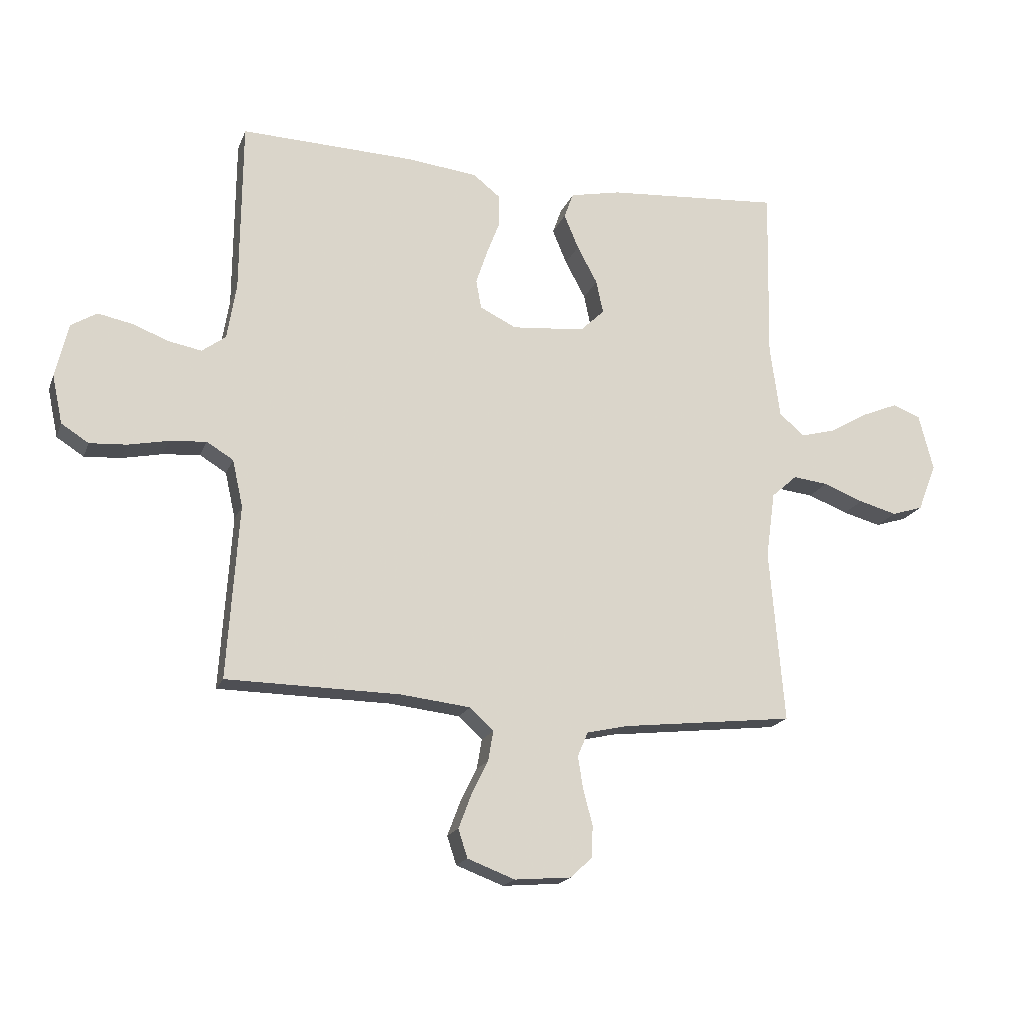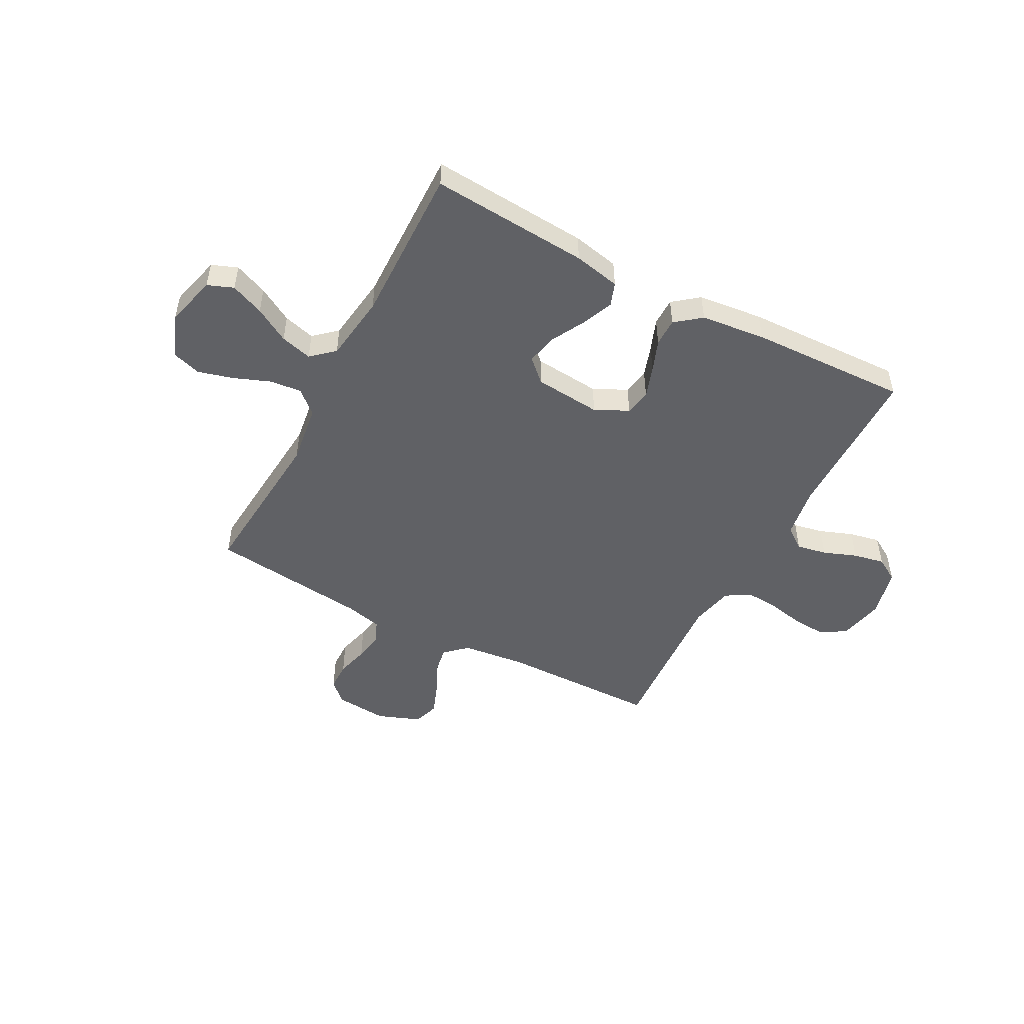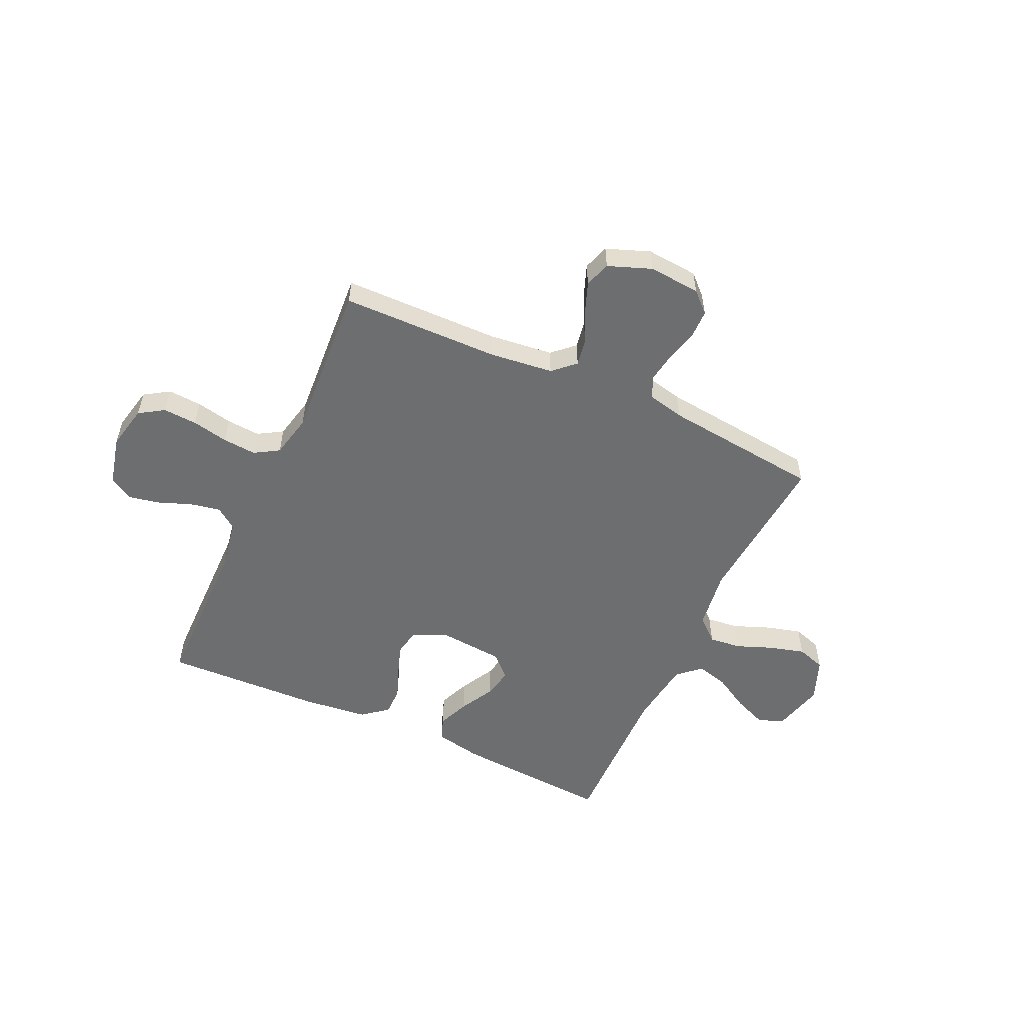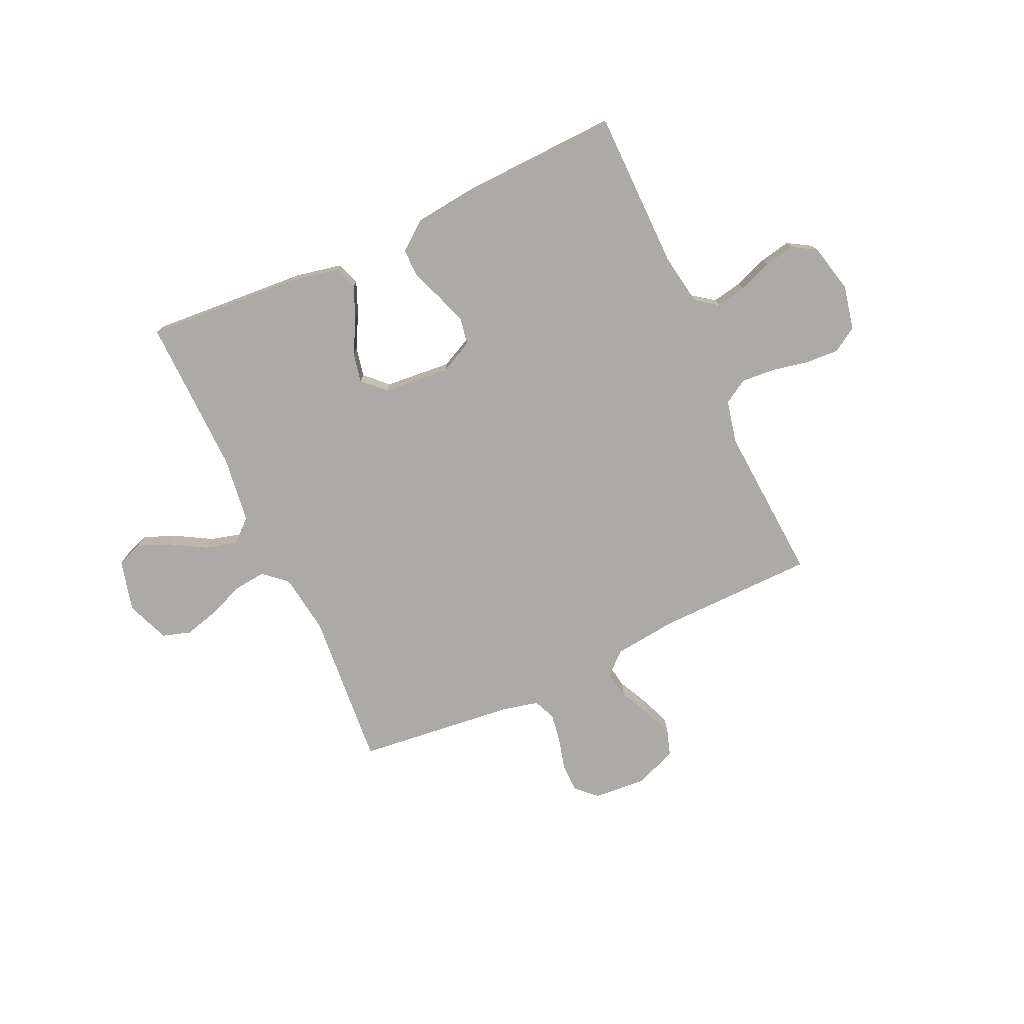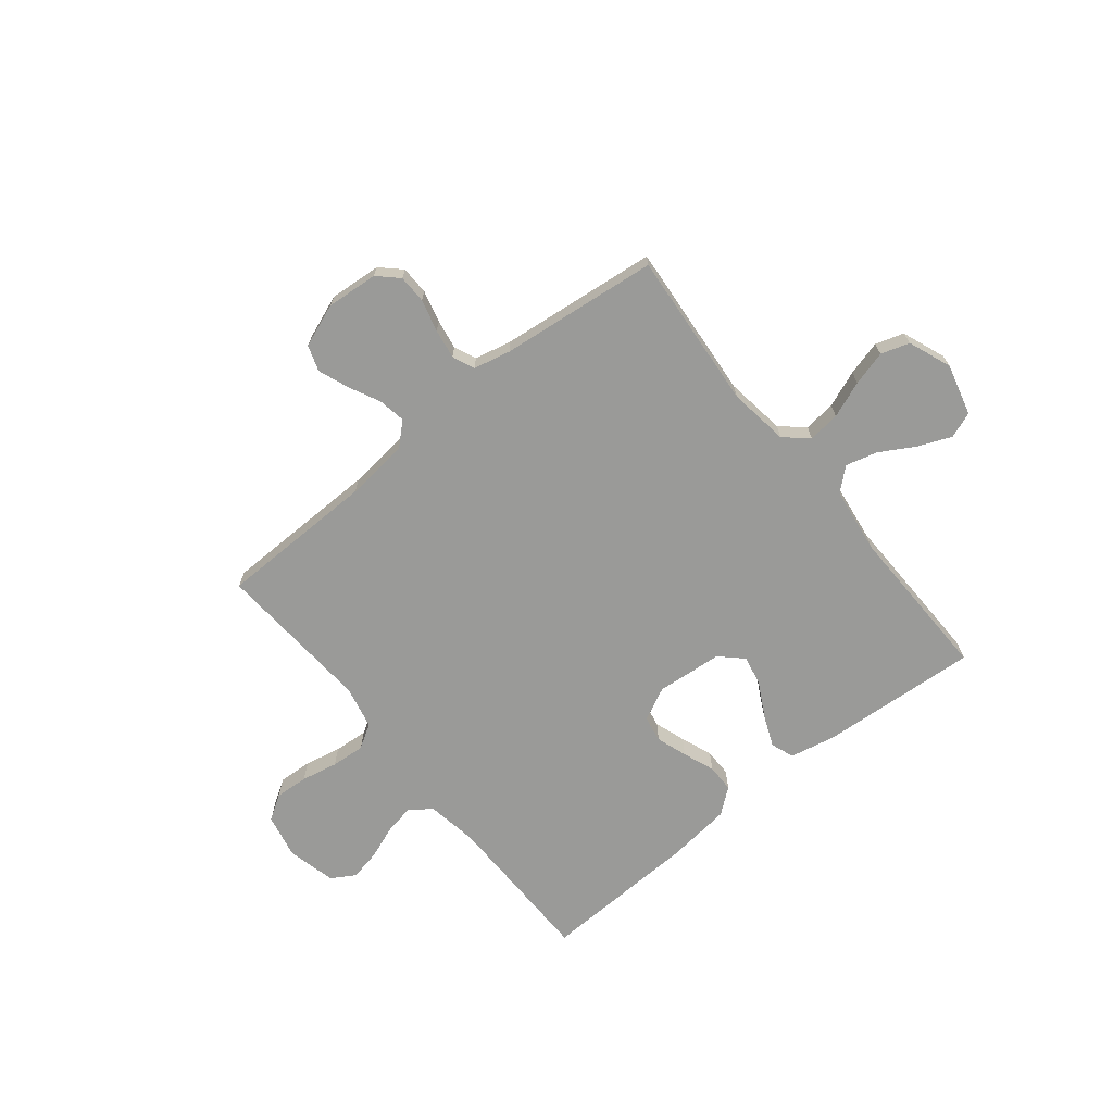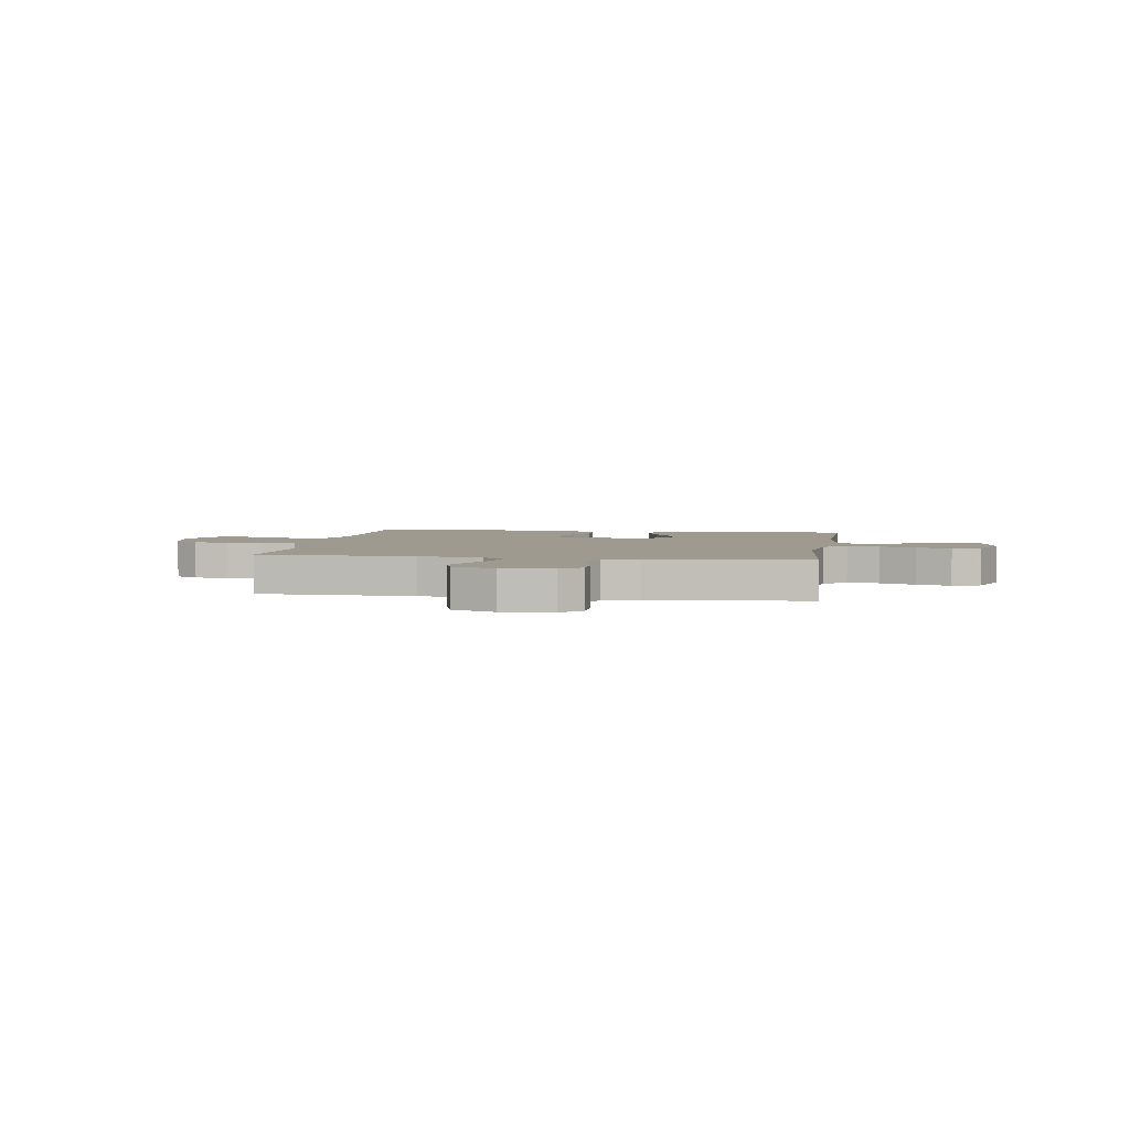
<metadata>
{"format":"obj","ext":"obj","renderer":"f3d","projection":"perspective","resolution":1024,"background":"white","views":[{"elev":-18.1,"azim":163.2,"up":"+Z"},{"elev":-49.9,"azim":-28.0,"up":"+Y"},{"elev":-54.3,"azim":155.3,"up":"+Y"},{"elev":-75.8,"azim":24.7,"up":"+Y"},{"elev":-69.2,"azim":-141.1,"up":"+Y"},{"elev":3.6,"azim":-170.8,"up":"+Y"}]}
</metadata>
<code>
v 0.5 0.07 -0.5
v 0.2 0.07 -0.505
v 0.079 0.07 -0.519
v 0.038 0.07 -0.557
v 0.047 0.07 -0.609
v 0.076 0.07 -0.668
v 0.098 0.07 -0.726
v 0.082 0.07 -0.775
v 0 0.07 -0.806
v -0.098 0.07 -0.798
v -0.136 0.07 -0.762
v -0.137 0.07 -0.708
v -0.121 0.07 -0.647
v -0.112 0.07 -0.591
v -0.13 0.07 -0.549
v -0.2 0.07 -0.533
v -0.5 0.07 -0.5
v -0.475 0.07 -0.2
v -0.491 0.07 -0.086
v -0.535 0.07 -0.047
v -0.596 0.07 -0.054
v -0.665 0.07 -0.081
v -0.731 0.07 -0.099
v -0.785 0.07 -0.082
v -0.817 0.07 0
v -0.792 0.07 0.097
v -0.743 0.07 0.116
v -0.68 0.07 0.09
v -0.614 0.07 0.052
v -0.554 0.07 0.036
v -0.511 0.07 0.074
v -0.494 0.07 0.2
v -0.5 0.07 0.5
v -0.2 0.07 0.479
v -0.112 0.07 0.461
v -0.096 0.07 0.417
v -0.121 0.07 0.357
v -0.156 0.07 0.292
v -0.168 0.07 0.235
v -0.126 0.07 0.195
v 0 0.07 0.184
v 0.063 0.07 0.215
v 0.072 0.07 0.265
v 0.052 0.07 0.324
v 0.029 0.07 0.384
v 0.029 0.07 0.437
v 0.077 0.07 0.475
v 0.2 0.07 0.489
v 0.5 0.07 0.5
v 0.503 0.07 0.2
v 0.519 0.07 0.103
v 0.56 0.07 0.073
v 0.617 0.07 0.084
v 0.68 0.07 0.108
v 0.739 0.07 0.12
v 0.784 0.07 0.093
v 0.806 0.07 0
v 0.788 0.07 -0.084
v 0.741 0.07 -0.114
v 0.677 0.07 -0.11
v 0.608 0.07 -0.096
v 0.544 0.07 -0.091
v 0.498 0.07 -0.119
v 0.48 0.07 -0.2
v 0.5 0 -0.5
v 0.2 0 -0.505
v 0.079 0 -0.519
v 0.038 0 -0.557
v 0.047 0 -0.609
v 0.076 0 -0.668
v 0.098 0 -0.726
v 0.082 0 -0.775
v 0 0 -0.806
v -0.098 0 -0.798
v -0.136 0 -0.762
v -0.137 0 -0.708
v -0.121 0 -0.647
v -0.112 0 -0.591
v -0.13 0 -0.549
v -0.2 0 -0.533
v -0.5 0 -0.5
v -0.475 0 -0.2
v -0.491 0 -0.086
v -0.535 0 -0.047
v -0.596 0 -0.054
v -0.665 0 -0.081
v -0.731 0 -0.099
v -0.785 0 -0.082
v -0.817 0 0
v -0.792 0 0.097
v -0.743 0 0.116
v -0.68 0 0.09
v -0.614 0 0.052
v -0.554 0 0.036
v -0.511 0 0.074
v -0.494 0 0.2
v -0.5 0 0.5
v -0.2 0 0.479
v -0.112 0 0.461
v -0.096 0 0.417
v -0.121 0 0.357
v -0.156 0 0.292
v -0.168 0 0.235
v -0.126 0 0.195
v 0 0 0.184
v 0.063 0 0.215
v 0.072 0 0.265
v 0.052 0 0.324
v 0.029 0 0.384
v 0.029 0 0.437
v 0.077 0 0.475
v 0.2 0 0.489
v 0.5 0 0.5
v 0.503 0 0.2
v 0.519 0 0.103
v 0.56 0 0.073
v 0.617 0 0.084
v 0.68 0 0.108
v 0.739 0 0.12
v 0.784 0 0.093
v 0.806 0 0
v 0.788 0 -0.084
v 0.741 0 -0.114
v 0.677 0 -0.11
v 0.608 0 -0.096
v 0.544 0 -0.091
v 0.498 0 -0.119
v 0.48 0 -0.2
f 59 60 61
f 58 59 61
f 57 58 61
f 56 57 61
f 55 56 61
f 54 55 61
f 53 54 61
f 52 53 61 62
f 51 52 62 63
f 48 49 50
f 47 48 50
f 46 47 50
f 45 46 50
f 44 45 50
f 51 63 64
f 50 51 64
f 44 50 64
f 43 44 64
f 36 37 38
f 35 36 38
f 34 35 38
f 33 34 38
f 32 33 38
f 31 32 38 39
f 30 31 39 40
f 27 28 29
f 26 27 29
f 25 26 29
f 24 25 29
f 23 24 29
f 22 23 29
f 21 22 29
f 20 21 29 30
f 30 40 41
f 20 30 41
f 19 20 41
f 16 17 18
f 19 41 42
f 18 19 42
f 16 18 42
f 15 16 42
f 11 12 13
f 10 11 13
f 9 10 13
f 8 9 13
f 7 8 13
f 6 7 13
f 5 6 13
f 4 5 13 14
f 64 1 2
f 43 64 2
f 42 43 2
f 14 15 42
f 4 14 42
f 3 4 42
f 2 3 42
f 125 124 123
f 125 123 122
f 125 122 121
f 125 121 120
f 125 120 119
f 125 119 118
f 125 118 117
f 126 125 117 116
f 127 126 116 115
f 114 113 112
f 114 112 111
f 114 111 110
f 114 110 109
f 114 109 108
f 128 127 115
f 128 115 114
f 128 114 108
f 128 108 107
f 102 101 100
f 102 100 99
f 102 99 98
f 102 98 97
f 102 97 96
f 103 102 96 95
f 104 103 95 94
f 93 92 91
f 93 91 90
f 93 90 89
f 93 89 88
f 93 88 87
f 93 87 86
f 93 86 85
f 94 93 85 84
f 105 104 94
f 105 94 84
f 105 84 83
f 82 81 80
f 106 105 83
f 106 83 82
f 106 82 80
f 106 80 79
f 77 76 75
f 77 75 74
f 77 74 73
f 77 73 72
f 77 72 71
f 77 71 70
f 77 70 69
f 78 77 69 68
f 66 65 128
f 66 128 107
f 66 107 106
f 106 79 78
f 106 78 68
f 106 68 67
f 106 67 66
f 1 65 66 2
f 2 66 67 3
f 3 67 68 4
f 4 68 69 5
f 5 69 70 6
f 6 70 71 7
f 7 71 72 8
f 8 72 73 9
f 9 73 74 10
f 10 74 75 11
f 11 75 76 12
f 12 76 77 13
f 13 77 78 14
f 14 78 79 15
f 15 79 80 16
f 16 80 81 17
f 17 81 82 18
f 18 82 83 19
f 19 83 84 20
f 20 84 85 21
f 21 85 86 22
f 22 86 87 23
f 23 87 88 24
f 24 88 89 25
f 25 89 90 26
f 26 90 91 27
f 27 91 92 28
f 28 92 93 29
f 29 93 94 30
f 30 94 95 31
f 31 95 96 32
f 32 96 97 33
f 33 97 98 34
f 34 98 99 35
f 35 99 100 36
f 36 100 101 37
f 37 101 102 38
f 38 102 103 39
f 39 103 104 40
f 40 104 105 41
f 41 105 106 42
f 42 106 107 43
f 43 107 108 44
f 44 108 109 45
f 45 109 110 46
f 46 110 111 47
f 47 111 112 48
f 48 112 113 49
f 49 113 114 50
f 50 114 115 51
f 51 115 116 52
f 52 116 117 53
f 53 117 118 54
f 54 118 119 55
f 55 119 120 56
f 56 120 121 57
f 57 121 122 58
f 58 122 123 59
f 59 123 124 60
f 60 124 125 61
f 61 125 126 62
f 62 126 127 63
f 63 127 128 64
f 64 128 65 1

</code>
